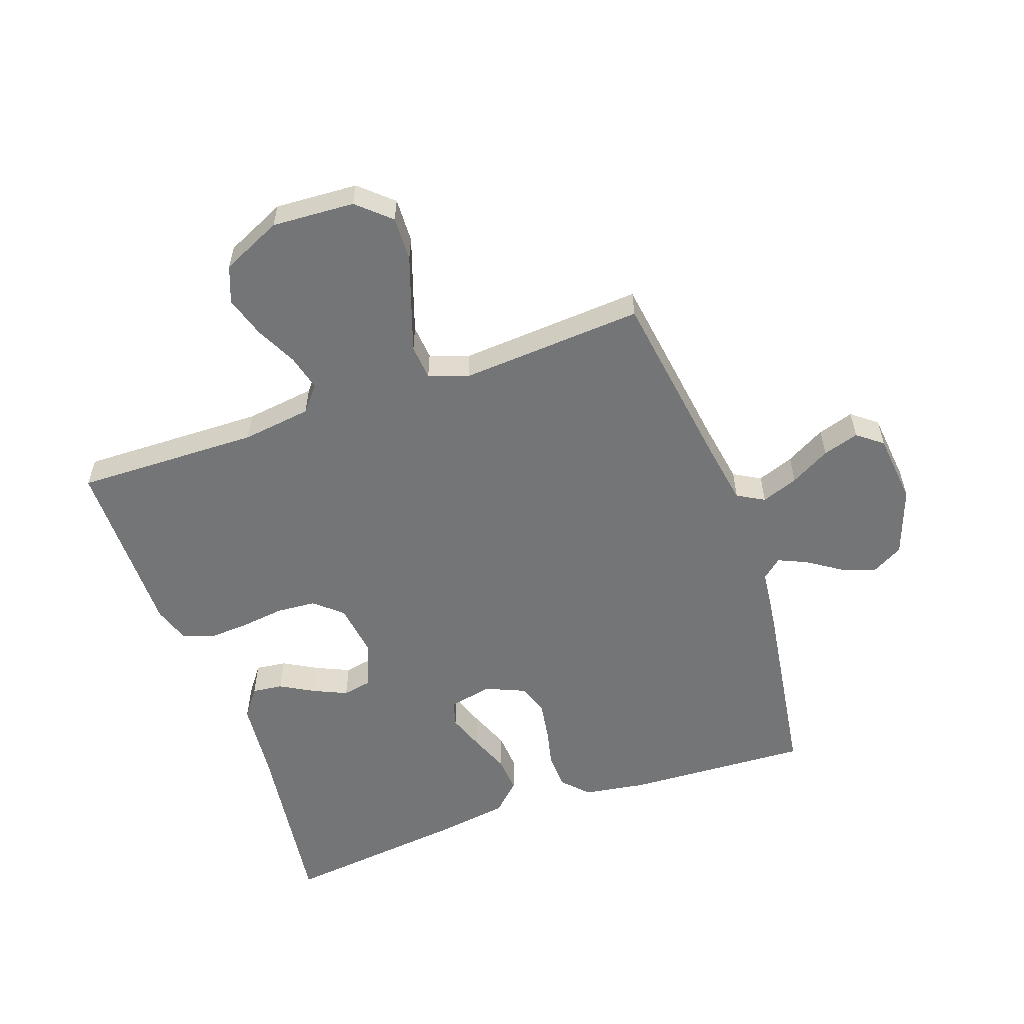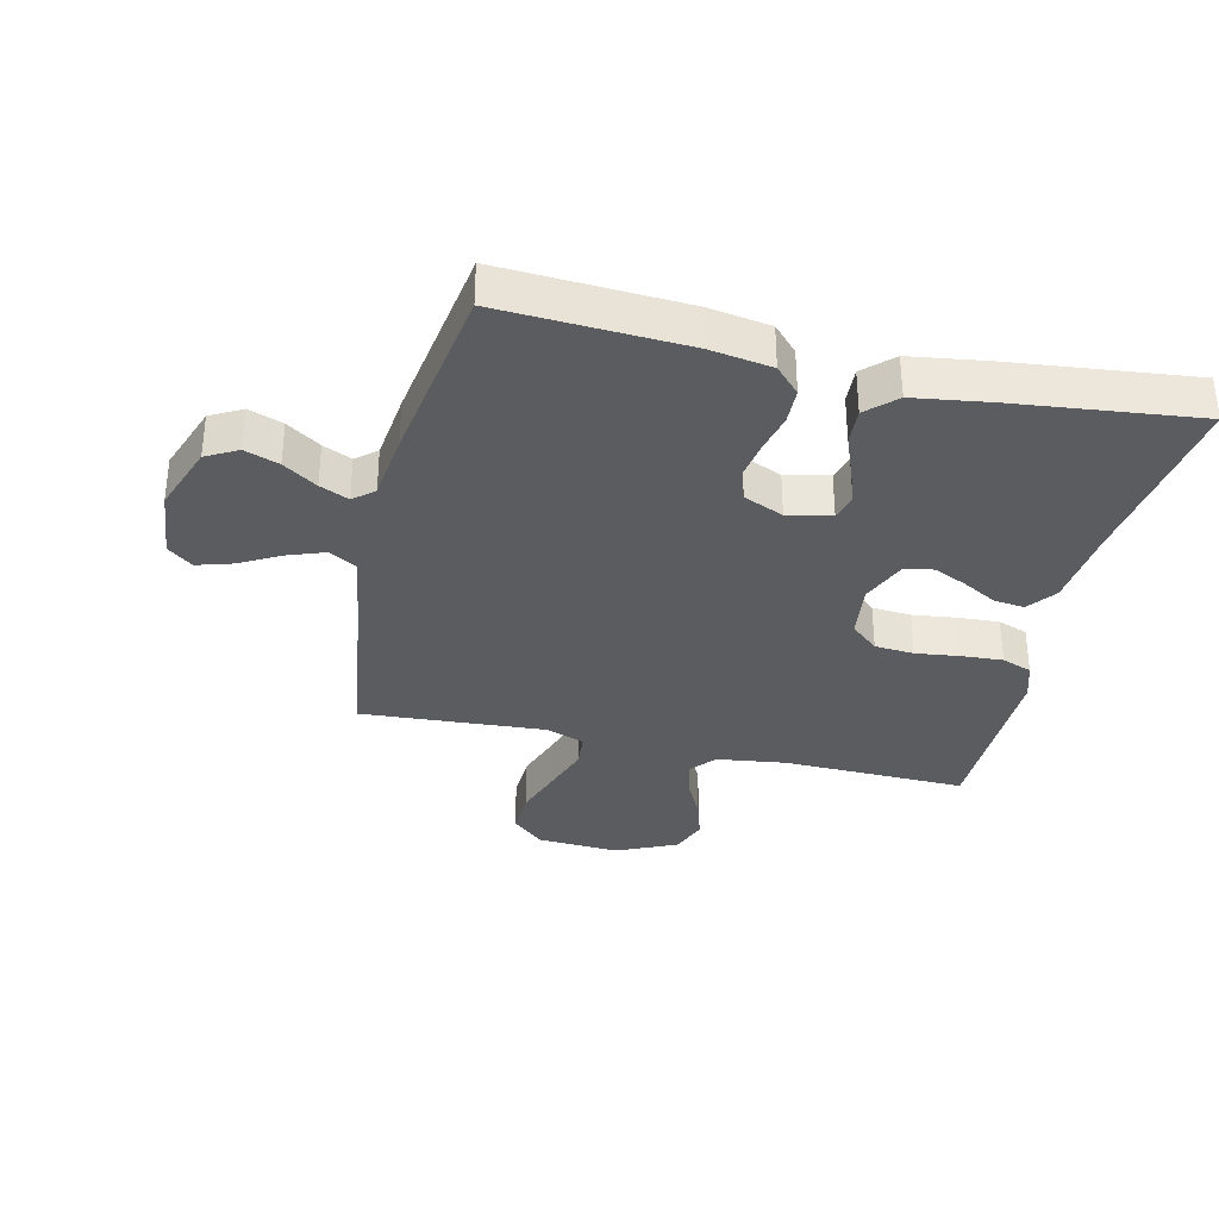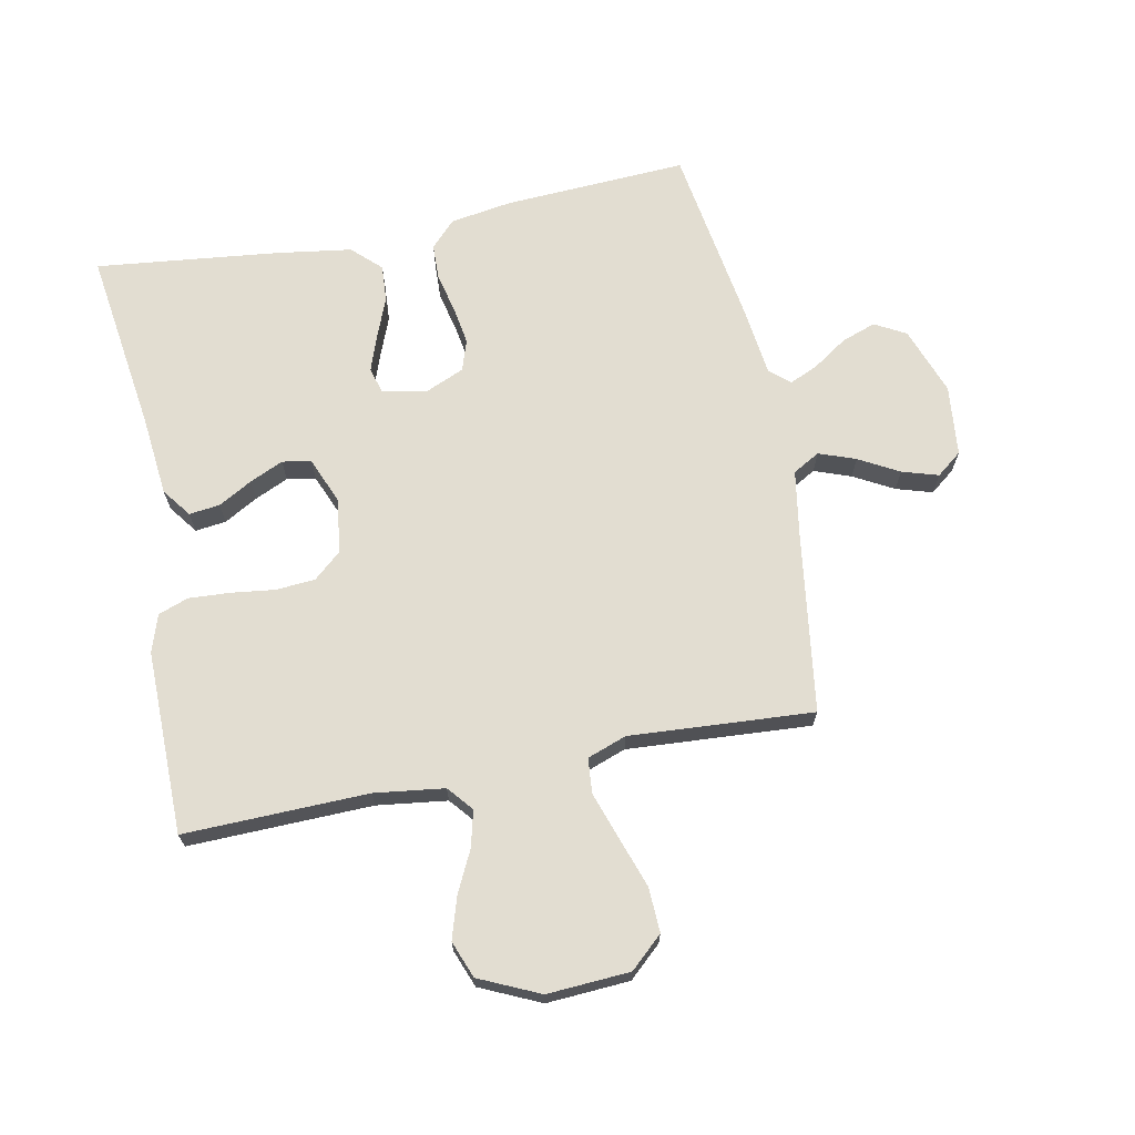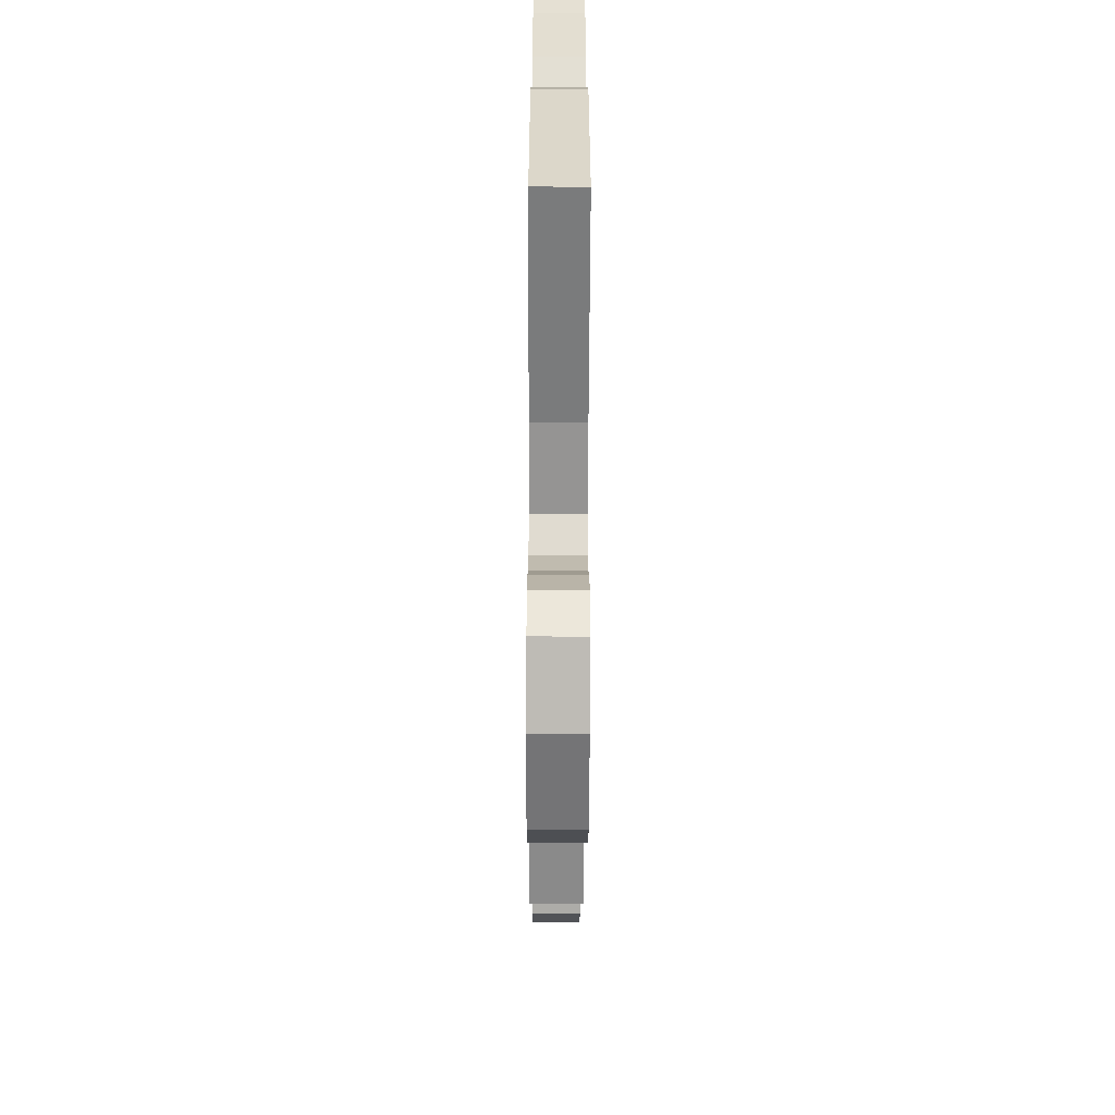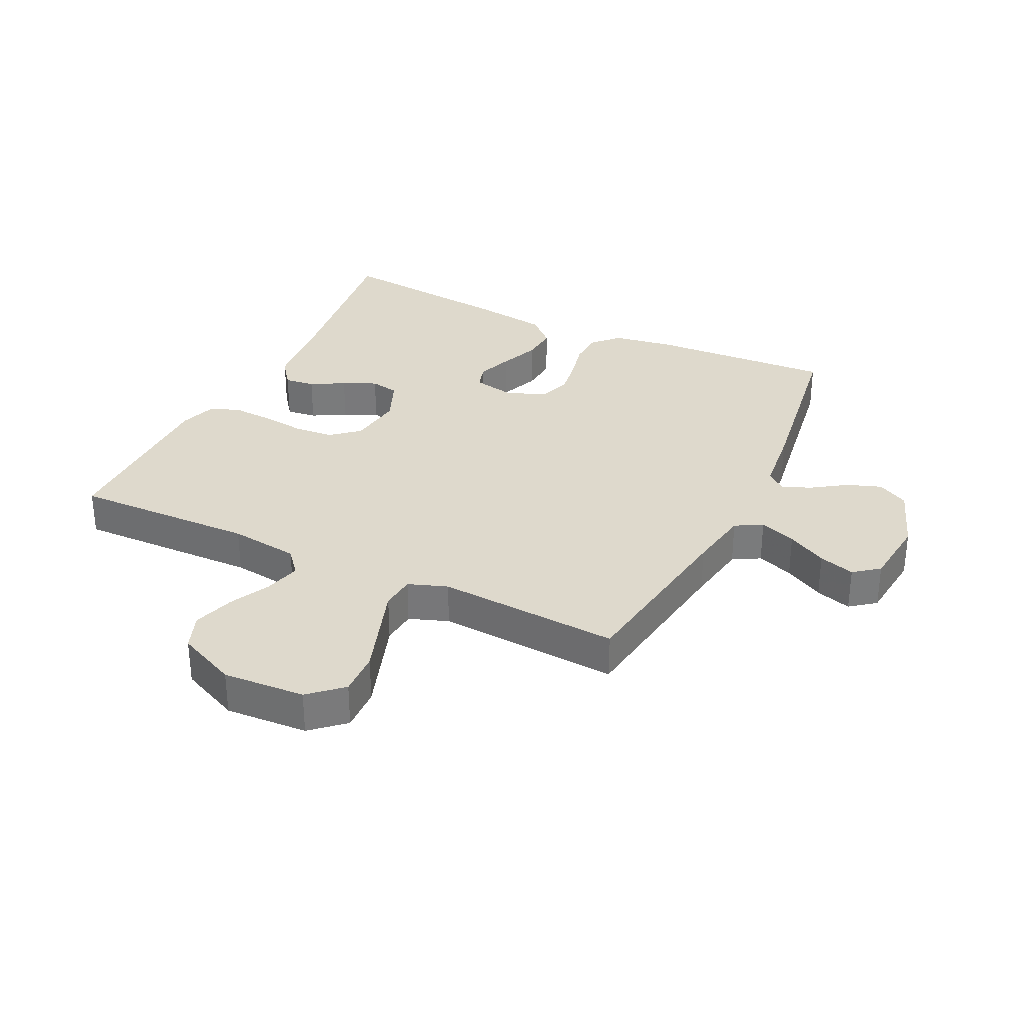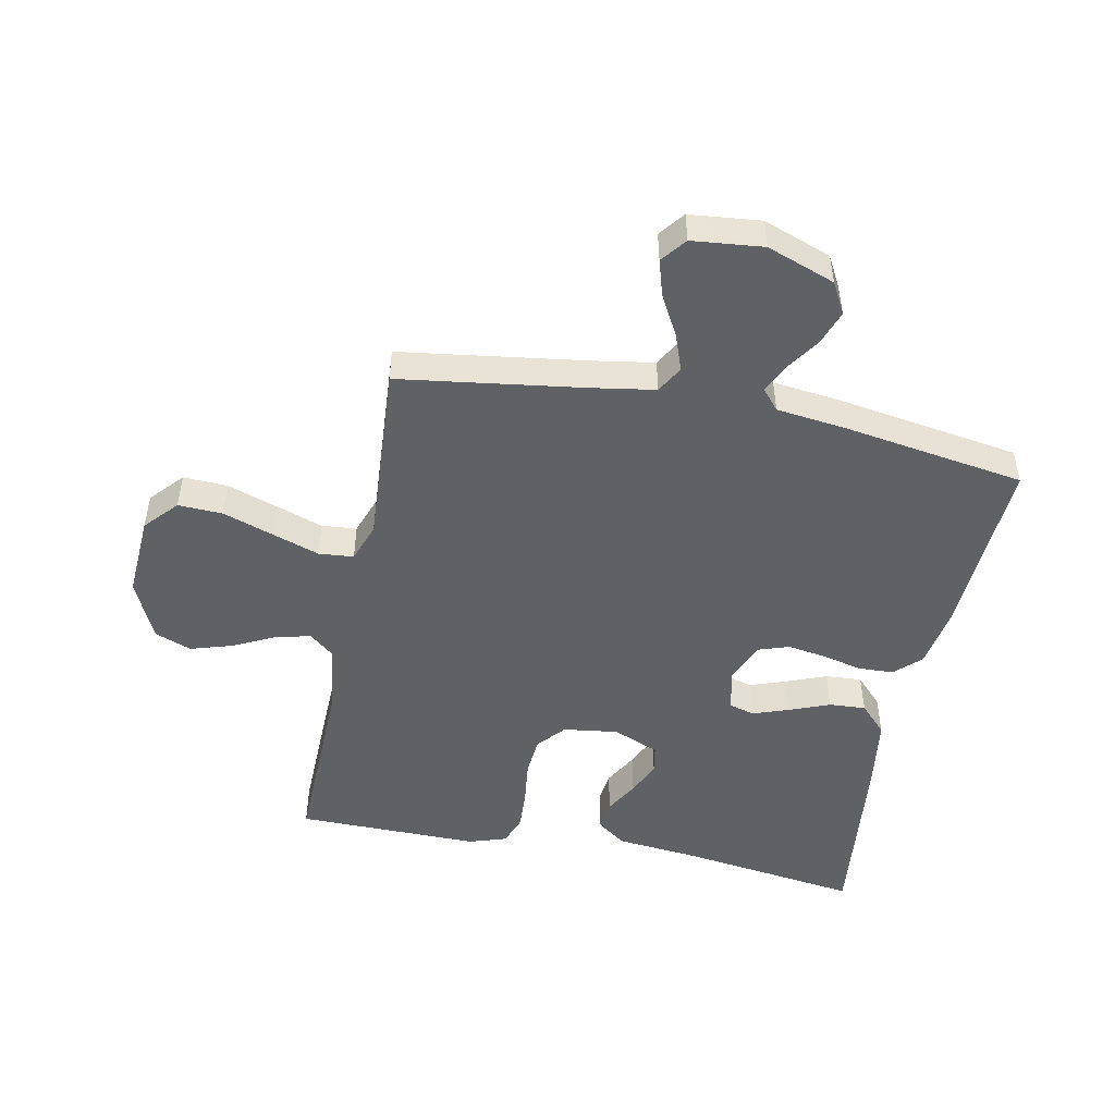
<metadata>
{"format":"obj","ext":"obj","renderer":"f3d","projection":"perspective","resolution":1024,"background":"white","views":[{"elev":-56.4,"azim":-160.5,"up":"+Y"},{"elev":-33.8,"azim":-13.2,"up":"+Y"},{"elev":68.5,"azim":168.7,"up":"+Y"},{"elev":-59.7,"azim":89.8,"up":"+Z"},{"elev":32.0,"azim":-154.2,"up":"+Y"},{"elev":-49.0,"azim":-101.4,"up":"+Y"}]}
</metadata>
<code>
v -0.5 0.07 0.5
v -0.2 0.07 0.484
v -0.099 0.07 0.468
v -0.059 0.07 0.426
v -0.057 0.07 0.368
v -0.072 0.07 0.303
v -0.082 0.07 0.24
v -0.065 0.07 0.19
v 0 0.07 0.162
v 0.071 0.07 0.177
v 0.083 0.07 0.219
v 0.062 0.07 0.278
v 0.036 0.07 0.344
v 0.032 0.07 0.404
v 0.078 0.07 0.448
v 0.2 0.07 0.466
v 0.5 0.07 0.5
v 0.459 0.07 0.2
v 0.446 0.07 0.069
v 0.411 0.07 0.022
v 0.361 0.07 0.028
v 0.306 0.07 0.059
v 0.251 0.07 0.084
v 0.204 0.07 0.075
v 0.173 0.07 0
v 0.185 0.07 -0.09
v 0.23 0.07 -0.129
v 0.294 0.07 -0.134
v 0.366 0.07 -0.125
v 0.433 0.07 -0.121
v 0.482 0.07 -0.139
v 0.502 0.07 -0.2
v 0.5 0.07 -0.5
v 0.2 0.07 -0.493
v 0.086 0.07 -0.508
v 0.052 0.07 -0.549
v 0.067 0.07 -0.608
v 0.1 0.07 -0.675
v 0.121 0.07 -0.743
v 0.098 0.07 -0.803
v 0 0.07 -0.848
v -0.135 0.07 -0.84
v -0.188 0.07 -0.792
v -0.185 0.07 -0.719
v -0.157 0.07 -0.637
v -0.131 0.07 -0.56
v -0.136 0.07 -0.503
v -0.2 0.07 -0.48
v -0.5 0.07 -0.5
v -0.543 0.07 -0.2
v -0.56 0.07 -0.097
v -0.604 0.07 -0.072
v -0.664 0.07 -0.094
v -0.729 0.07 -0.13
v -0.788 0.07 -0.148
v -0.829 0.07 -0.116
v -0.841 0.07 0
v -0.801 0.07 0.111
v -0.75 0.07 0.139
v -0.694 0.07 0.119
v -0.639 0.07 0.082
v -0.592 0.07 0.061
v -0.559 0.07 0.089
v -0.546 0.07 0.2
v -0.5 0 0.5
v -0.2 0 0.484
v -0.099 0 0.468
v -0.059 0 0.426
v -0.057 0 0.368
v -0.072 0 0.303
v -0.082 0 0.24
v -0.065 0 0.19
v 0 0 0.162
v 0.071 0 0.177
v 0.083 0 0.219
v 0.062 0 0.278
v 0.036 0 0.344
v 0.032 0 0.404
v 0.078 0 0.448
v 0.2 0 0.466
v 0.5 0 0.5
v 0.459 0 0.2
v 0.446 0 0.069
v 0.411 0 0.022
v 0.361 0 0.028
v 0.306 0 0.059
v 0.251 0 0.084
v 0.204 0 0.075
v 0.173 0 0
v 0.185 0 -0.09
v 0.23 0 -0.129
v 0.294 0 -0.134
v 0.366 0 -0.125
v 0.433 0 -0.121
v 0.482 0 -0.139
v 0.502 0 -0.2
v 0.5 0 -0.5
v 0.2 0 -0.493
v 0.086 0 -0.508
v 0.052 0 -0.549
v 0.067 0 -0.608
v 0.1 0 -0.675
v 0.121 0 -0.743
v 0.098 0 -0.803
v 0 0 -0.848
v -0.135 0 -0.84
v -0.188 0 -0.792
v -0.185 0 -0.719
v -0.157 0 -0.637
v -0.131 0 -0.56
v -0.136 0 -0.503
v -0.2 0 -0.48
v -0.5 0 -0.5
v -0.543 0 -0.2
v -0.56 0 -0.097
v -0.604 0 -0.072
v -0.664 0 -0.094
v -0.729 0 -0.13
v -0.788 0 -0.148
v -0.829 0 -0.116
v -0.841 0 0
v -0.801 0 0.111
v -0.75 0 0.139
v -0.694 0 0.119
v -0.639 0 0.082
v -0.592 0 0.061
v -0.559 0 0.089
v -0.546 0 0.2
f 63 64 1 2
f 58 59 60 61
f 58 61 62
f 57 58 62
f 56 57 62
f 53 54 55 56
f 52 53 56 62
f 51 52 62 63
f 48 49 50
f 47 48 50 51
f 42 43 44 45
f 42 45 46
f 41 42 46
f 40 41 46 47
f 37 38 39 40
f 36 37 40 47
f 31 32 33 34
f 31 34 35
f 28 29 30 31
f 28 31 35
f 27 28 35 36
f 19 20 21 22
f 18 19 22 23
f 17 18 23 24
f 15 16 17 24
f 12 13 14 15
f 11 12 15 24
f 3 4 5 6
f 3 6 7
f 2 3 7
f 63 2 7 8
f 26 27 36 47
f 25 26 47 51
f 10 11 24 25
f 9 10 25 51
f 8 9 51 63
f 66 65 128 127
f 125 124 123 122
f 126 125 122
f 126 122 121
f 126 121 120
f 120 119 118 117
f 126 120 117 116
f 127 126 116 115
f 114 113 112
f 115 114 112 111
f 109 108 107 106
f 110 109 106
f 110 106 105
f 111 110 105 104
f 104 103 102 101
f 111 104 101 100
f 98 97 96 95
f 99 98 95
f 95 94 93 92
f 99 95 92
f 100 99 92 91
f 86 85 84 83
f 87 86 83 82
f 88 87 82 81
f 88 81 80 79
f 79 78 77 76
f 88 79 76 75
f 70 69 68 67
f 71 70 67
f 71 67 66
f 72 71 66 127
f 111 100 91 90
f 115 111 90 89
f 89 88 75 74
f 115 89 74 73
f 127 115 73 72
f 1 65 66 2
f 2 66 67 3
f 3 67 68 4
f 4 68 69 5
f 5 69 70 6
f 6 70 71 7
f 7 71 72 8
f 8 72 73 9
f 9 73 74 10
f 10 74 75 11
f 11 75 76 12
f 12 76 77 13
f 13 77 78 14
f 14 78 79 15
f 15 79 80 16
f 16 80 81 17
f 17 81 82 18
f 18 82 83 19
f 19 83 84 20
f 20 84 85 21
f 21 85 86 22
f 22 86 87 23
f 23 87 88 24
f 24 88 89 25
f 25 89 90 26
f 26 90 91 27
f 27 91 92 28
f 28 92 93 29
f 29 93 94 30
f 30 94 95 31
f 31 95 96 32
f 32 96 97 33
f 33 97 98 34
f 34 98 99 35
f 35 99 100 36
f 36 100 101 37
f 37 101 102 38
f 38 102 103 39
f 39 103 104 40
f 40 104 105 41
f 41 105 106 42
f 42 106 107 43
f 43 107 108 44
f 44 108 109 45
f 45 109 110 46
f 46 110 111 47
f 47 111 112 48
f 48 112 113 49
f 49 113 114 50
f 50 114 115 51
f 51 115 116 52
f 52 116 117 53
f 53 117 118 54
f 54 118 119 55
f 55 119 120 56
f 56 120 121 57
f 57 121 122 58
f 58 122 123 59
f 59 123 124 60
f 60 124 125 61
f 61 125 126 62
f 62 126 127 63
f 63 127 128 64
f 64 128 65 1

</code>
